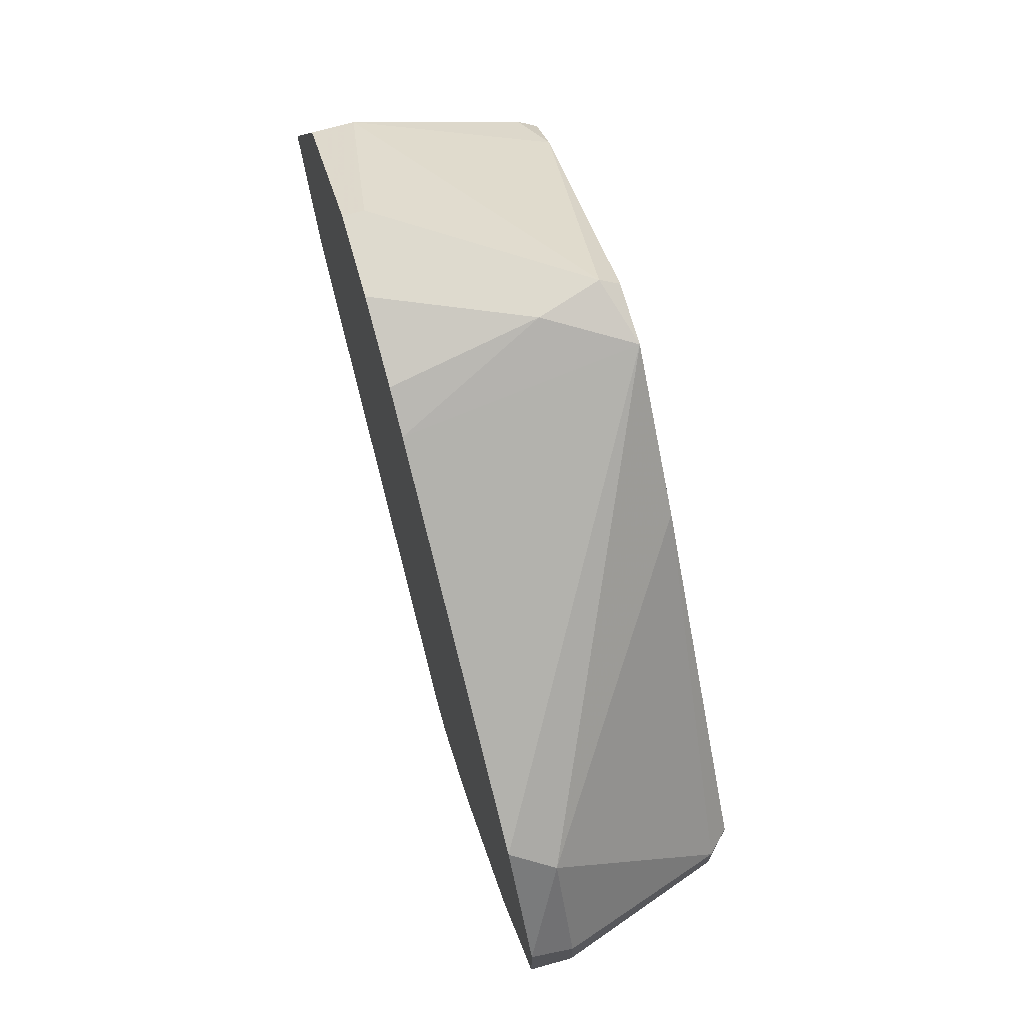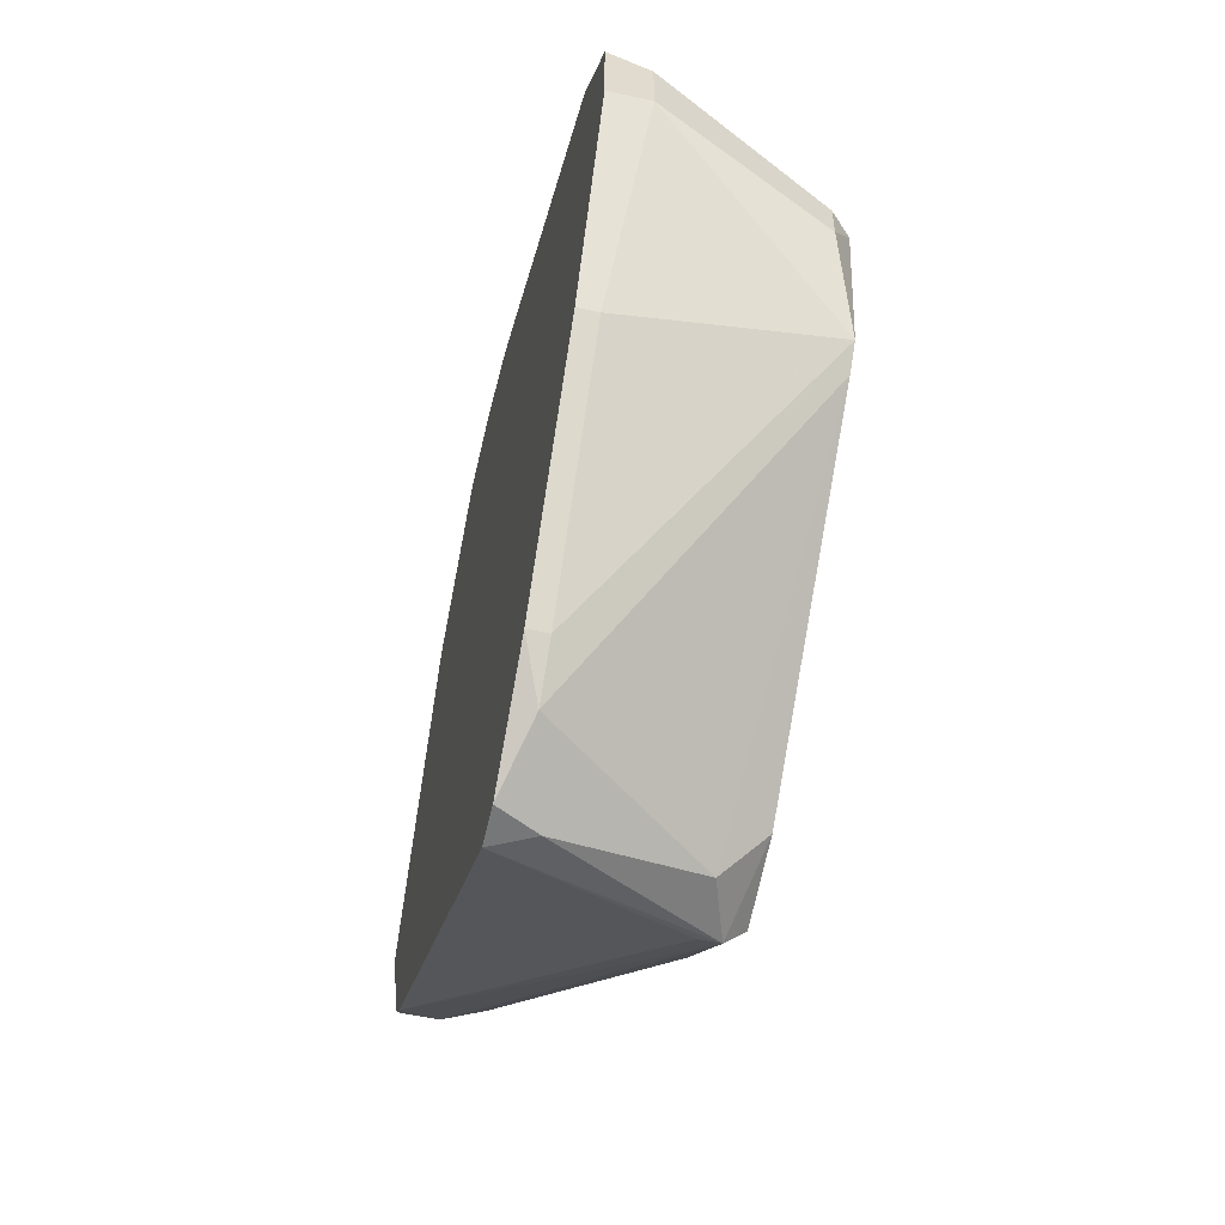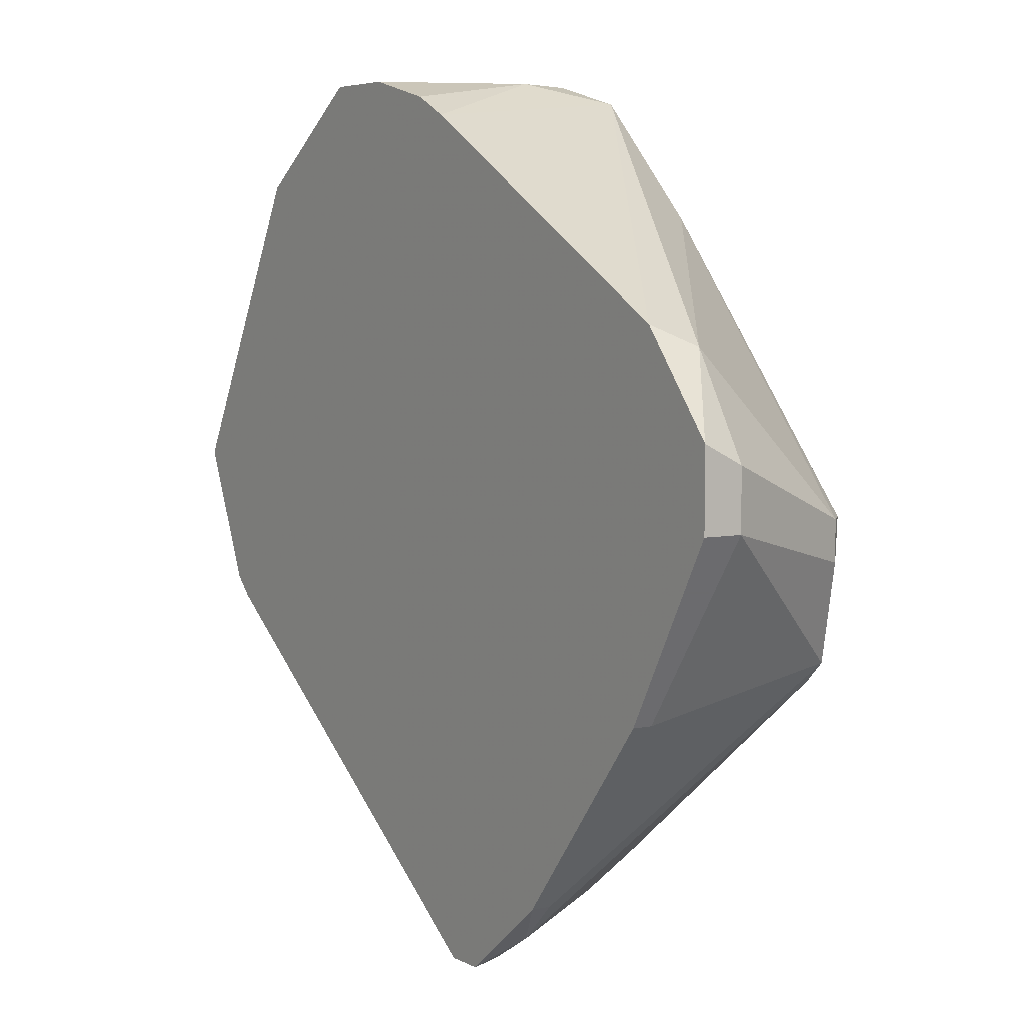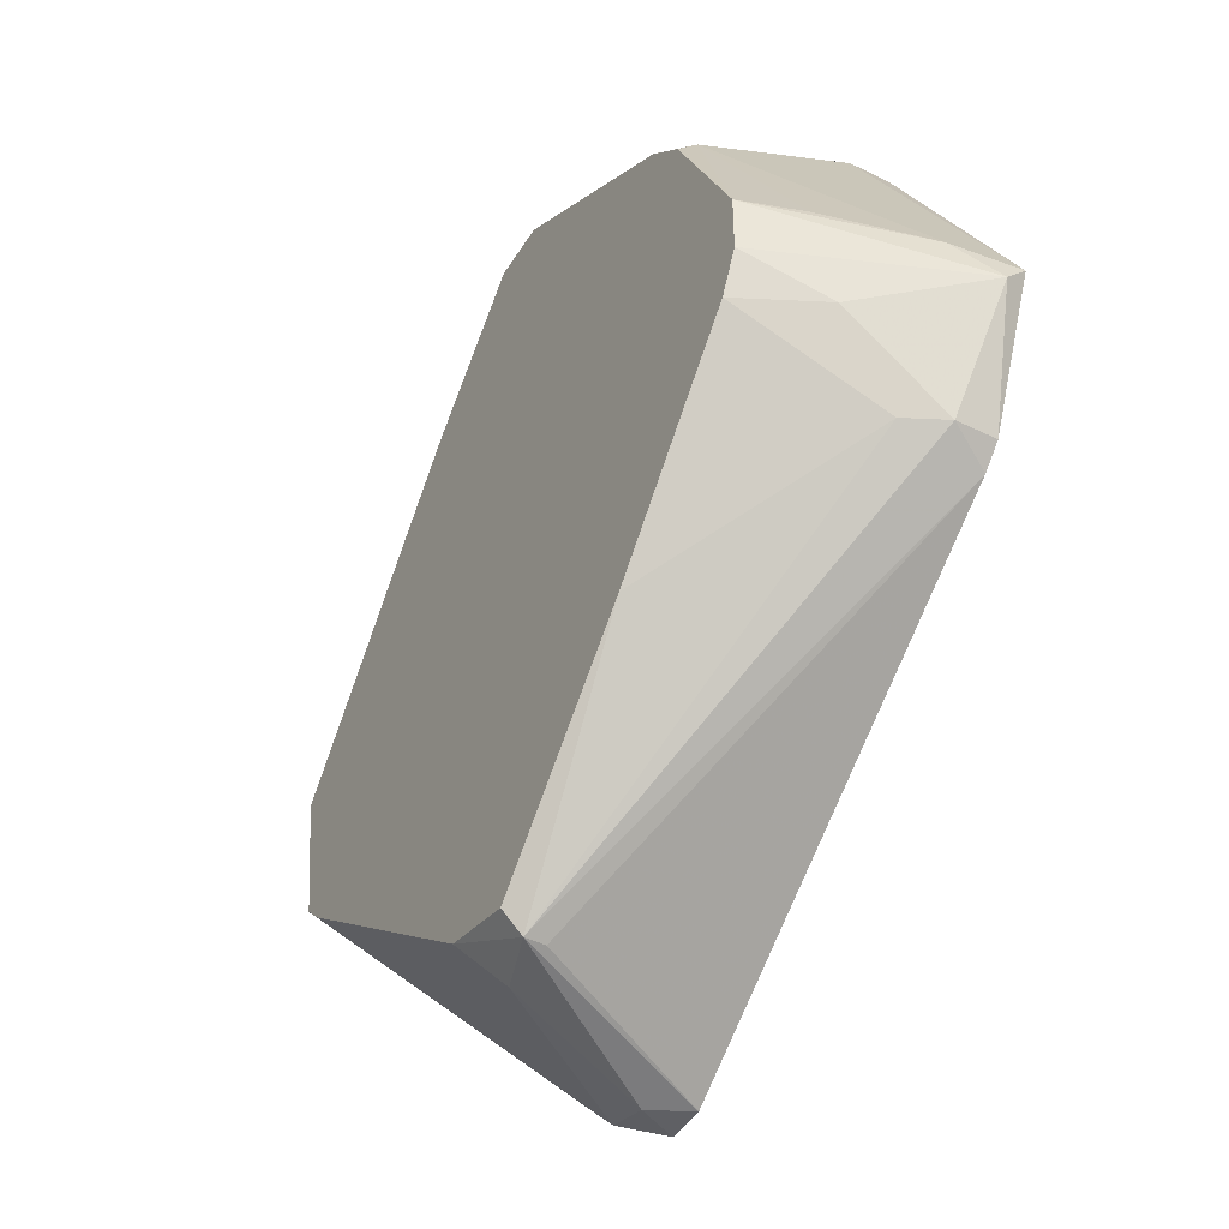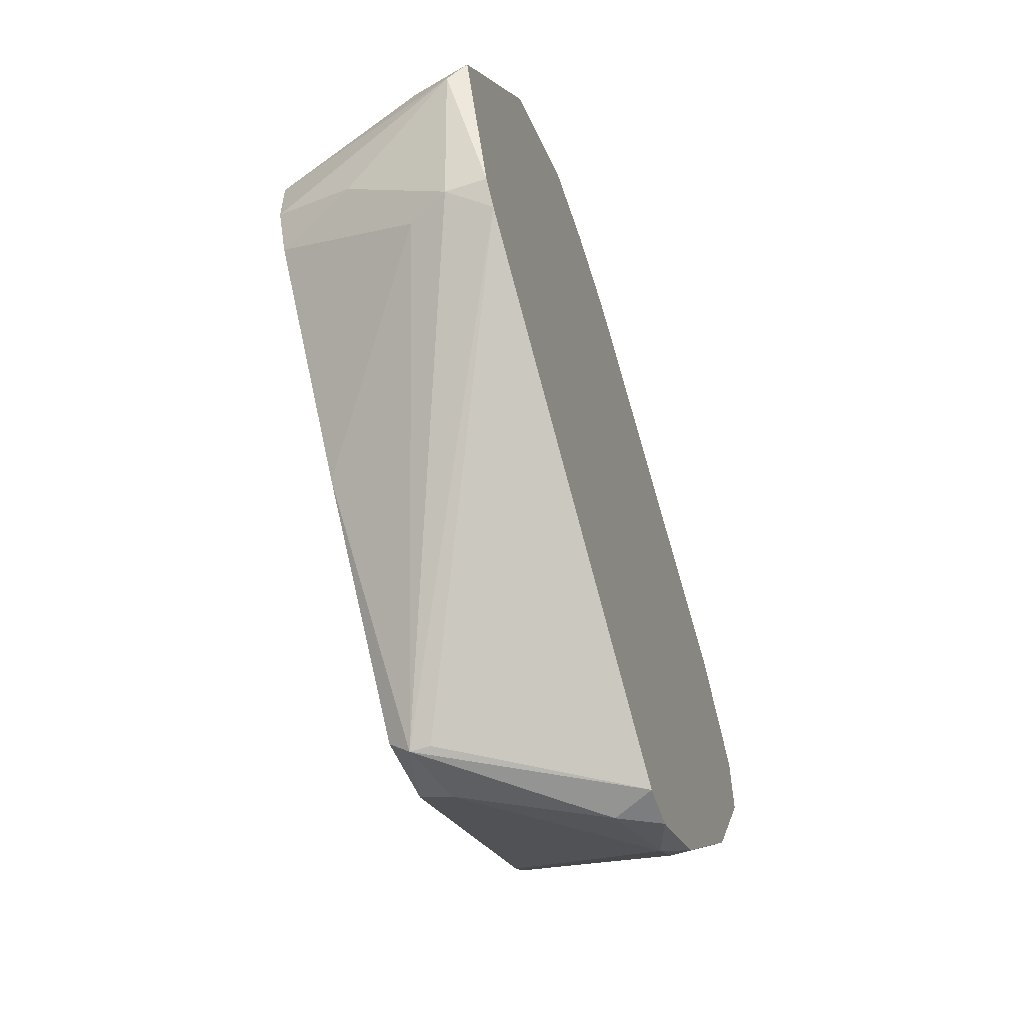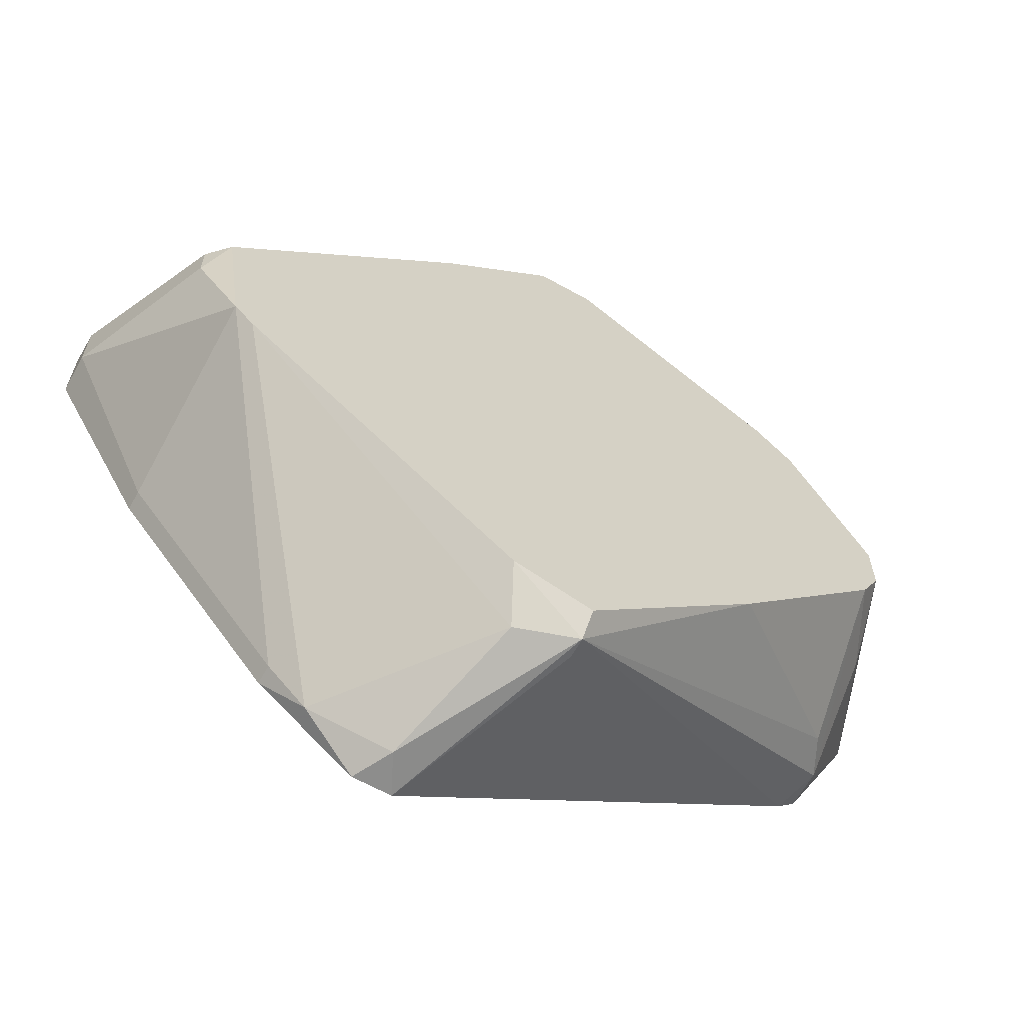
<metadata>
{"format":"obj","ext":"obj","renderer":"f3d","projection":"perspective","resolution":1024,"background":"white","views":[{"elev":71.1,"azim":-105.7,"up":"+Y"},{"elev":-57.1,"azim":-102.7,"up":"+Y"},{"elev":5.4,"azim":-123.7,"up":"+Y"},{"elev":-44.5,"azim":60.3,"up":"+Y"},{"elev":-59.0,"azim":108.6,"up":"+Y"},{"elev":-64.4,"azim":-29.3,"up":"+Y"}]}
</metadata>
<code>
v -0.009646 -0.01876 -0.03105
v -0.009646 -0.01876 -0.03204
v 0.001211 -0.01975 -0.02118
v 0.001211 0.02074 -0.02513
v 0.001211 -0.02073 -0.02216
v 0.001211 -0.02073 -0.02315
v -0.007672 -0.02073 -0.03105
v -0.01853 2e-06 -0.02118
v -0.01853 0.008888 -0.03204
v -0.01656 -0.007897 -0.02118
v 0.018 -0.001972 -0.02118
v -0.003724 -0.02271 -0.03006
v 0.01997 0.002962 -0.02414
v 0.01997 -0.001972 -0.02513
v 0.01997 -0.005919 -0.03006
v 0.01997 -0.005919 -0.03204
v -0.00175 0.01876 -0.03204
v -0.00175 -0.02073 -0.02315
v -0.02249 0.002962 -0.03006
v -0.02249 0.003949 -0.03204
v -0.02249 2e-06 -0.03006
v -0.02249 2e-06 -0.03204
v 0.02194 0.001976 -0.02908
v 0.000224 0.01975 -0.03204
v 0.01306 0.01284 -0.02118
v 0.002198 0.01975 -0.02118
v 0.002198 0.02074 -0.02216
v 0.02293 0.000989 -0.03204
v 0.02293 2e-06 -0.03105
v -0.01952 0.007901 -0.03006
v -0.01952 -0.001972 -0.02216
v -0.01952 2e-06 -0.02216
v 0.01503 0.01086 -0.02118
v 0.01503 0.0158 -0.03006
v 0.01503 0.0158 -0.03204
v 0.01503 0.01185 -0.02216
v -0.006685 0.01383 -0.02118
v 0.004172 0.02074 -0.03204
v -0.01755 -0.008884 -0.03105
v -0.01755 -0.008884 -0.03204
v -0.01755 -0.00691 -0.02118
v -0.004711 -0.02271 -0.03204
v 0.01898 0.002962 -0.02118
v 0.01898 2e-06 -0.02118
v 0.01898 -0.00691 -0.03204
v 0.01898 -0.005919 -0.02809
v -0.002737 -0.02271 -0.03204
v -0.002737 -0.01876 -0.02118
v 0.00812 0.02074 -0.03105
v 0.00812 0.02074 -0.03204
v -0.000763 0.01975 -0.02118
v 0.01009 -0.01086 -0.02118
f 45 5 6
f 8 44 51
f 44 8 3
f 20 16 47
f 16 20 24
f 3 8 41
f 16 24 28
f 51 44 33
f 20 47 40
f 34 49 27
f 49 34 35
f 34 28 35
f 28 24 35
f 24 20 9
f 20 30 9
f 30 51 9
f 44 3 52
f 3 5 52
f 5 46 52
f 8 51 37
f 51 30 37
f 37 30 32
f 8 37 32
f 16 28 29
f 51 33 25
f 34 27 25
f 27 49 38
f 35 24 38
f 3 41 48
f 5 3 48
f 18 5 48
f 47 16 45
f 40 47 42
f 46 5 15
f 16 29 15
f 45 16 15
f 5 45 15
f 44 52 11
f 52 46 11
f 46 15 11
f 30 20 19
f 20 21 19
f 32 30 19
f 21 32 19
f 33 44 43
f 44 29 43
f 51 27 4
f 27 38 4
f 38 24 4
f 20 40 22
f 21 20 22
f 40 21 22
f 28 34 23
f 29 28 23
f 13 43 23
f 43 29 23
f 34 25 36
f 25 33 36
f 33 43 36
f 43 13 36
f 23 34 36
f 13 23 36
f 41 1 10
f 1 7 10
f 7 18 10
f 48 41 10
f 18 48 10
f 41 8 31
f 21 41 31
f 8 32 31
f 32 21 31
f 47 5 12
f 5 18 12
f 18 7 12
f 42 47 12
f 7 42 12
f 1 41 39
f 40 1 39
f 41 21 39
f 21 40 39
f 24 9 17
f 9 51 17
f 51 4 17
f 4 24 17
f 27 51 26
f 51 25 26
f 25 27 26
f 49 35 50
f 38 49 50
f 35 38 50
f 1 40 2
f 7 1 2
f 40 42 2
f 42 7 2
f 29 44 14
f 15 29 14
f 44 11 14
f 11 15 14
f 5 47 6
f 47 45 6

</code>
